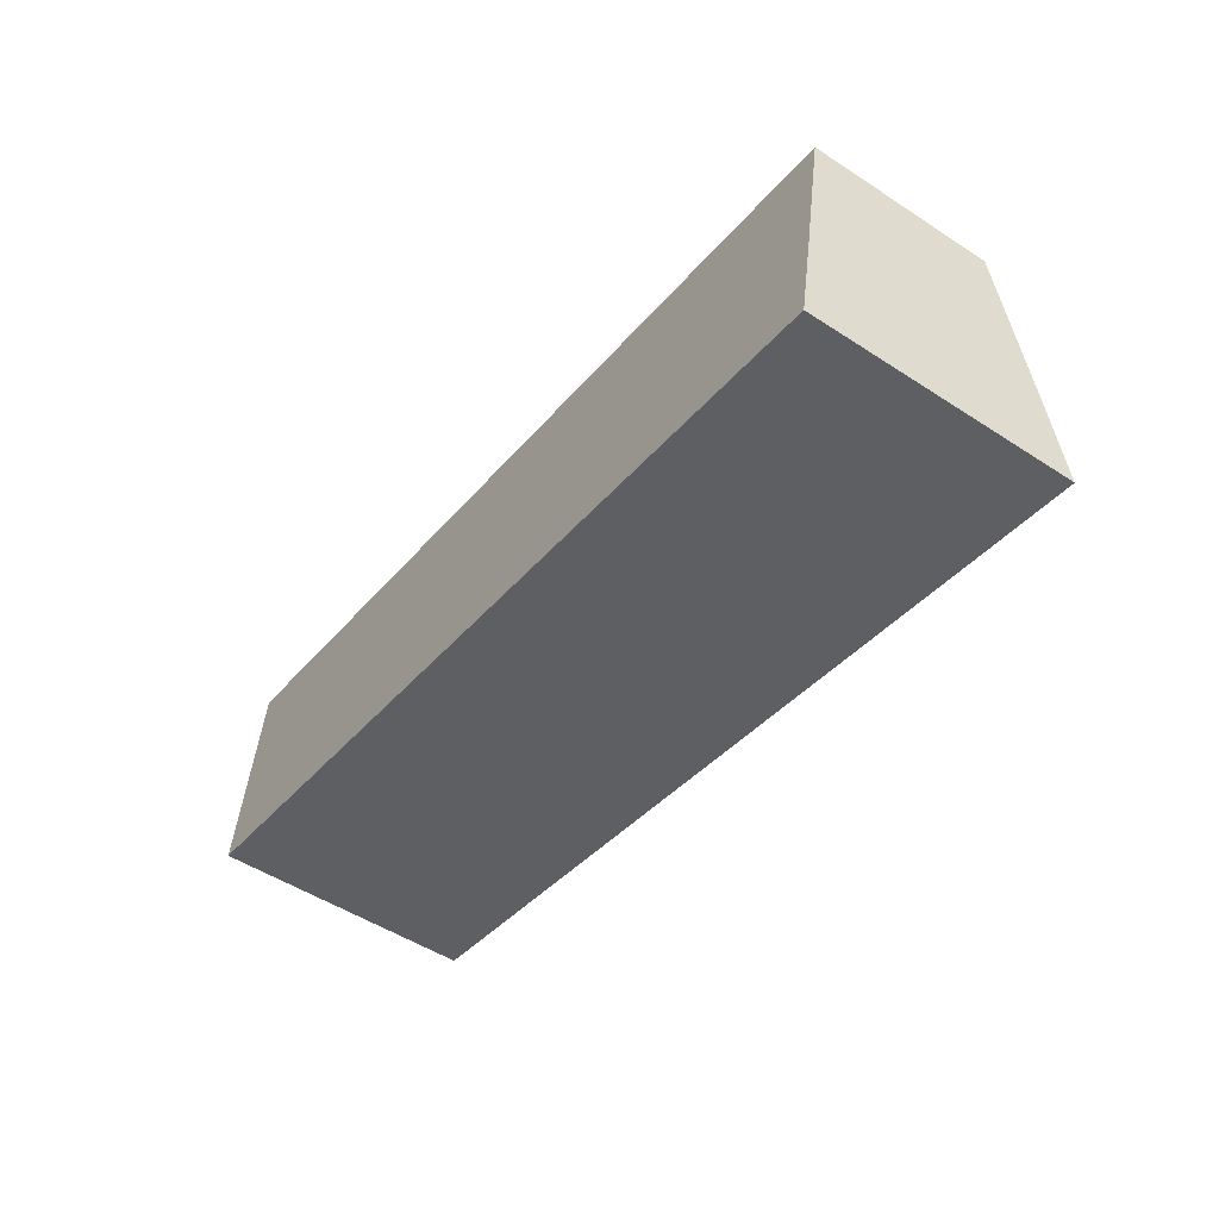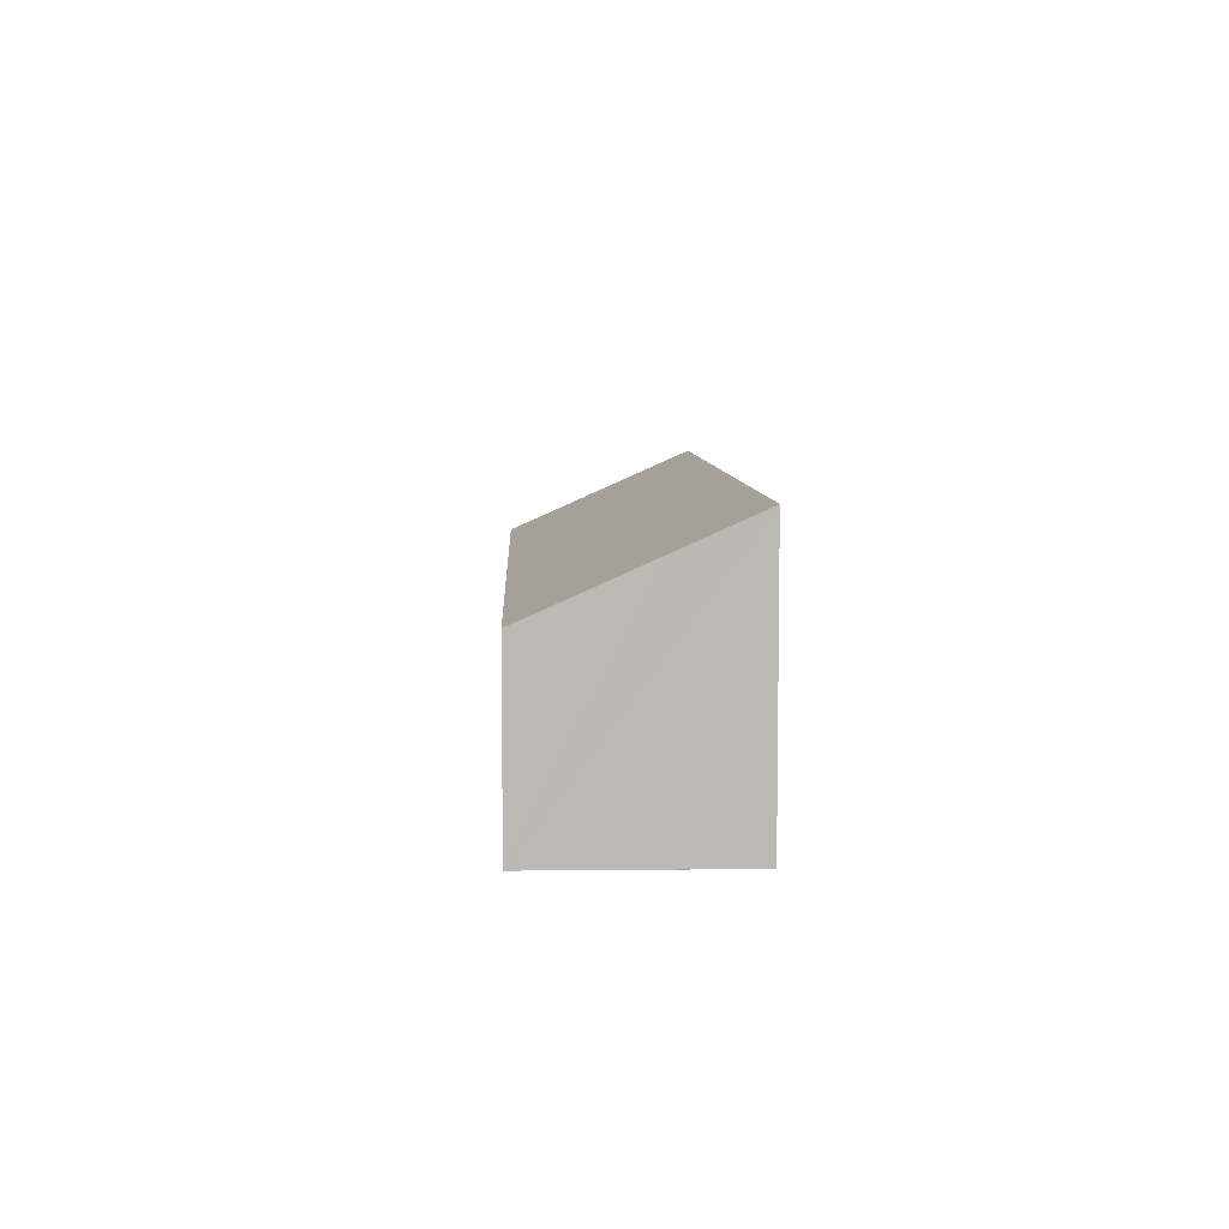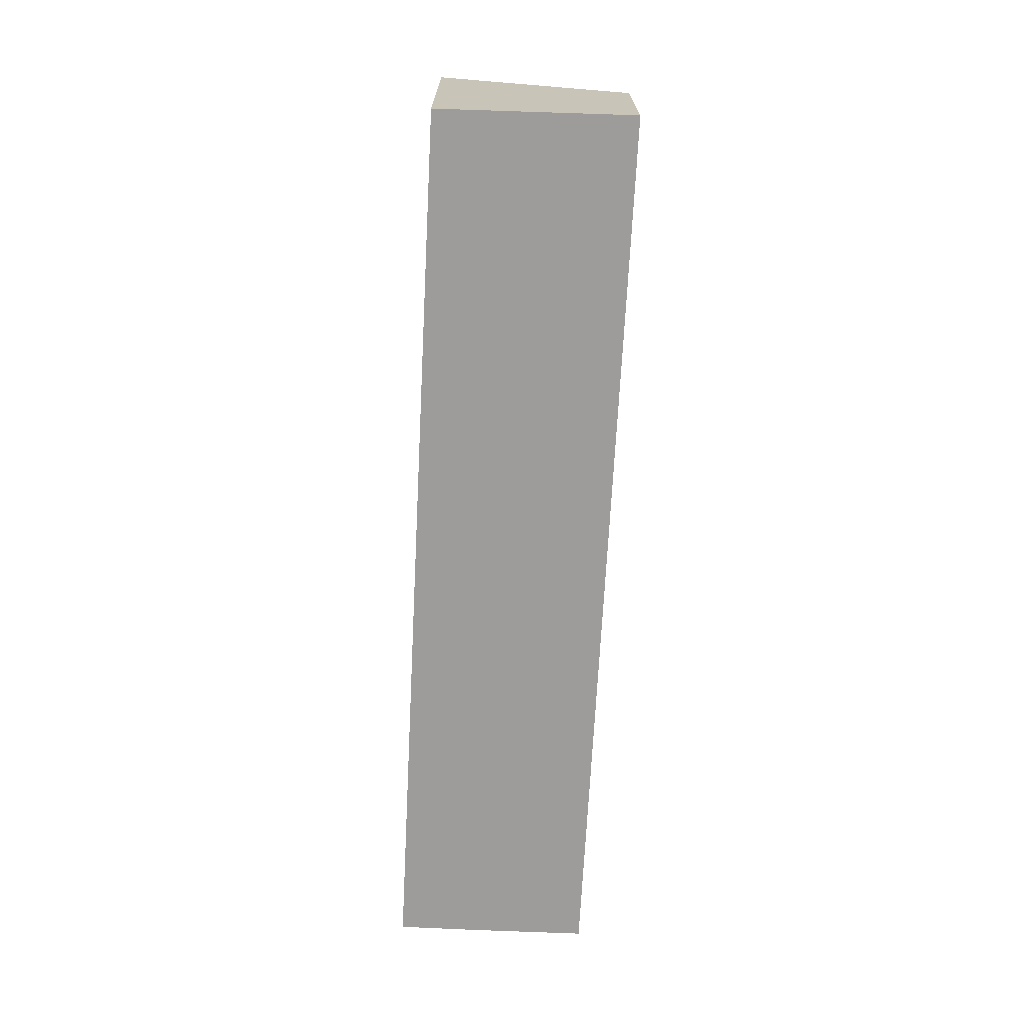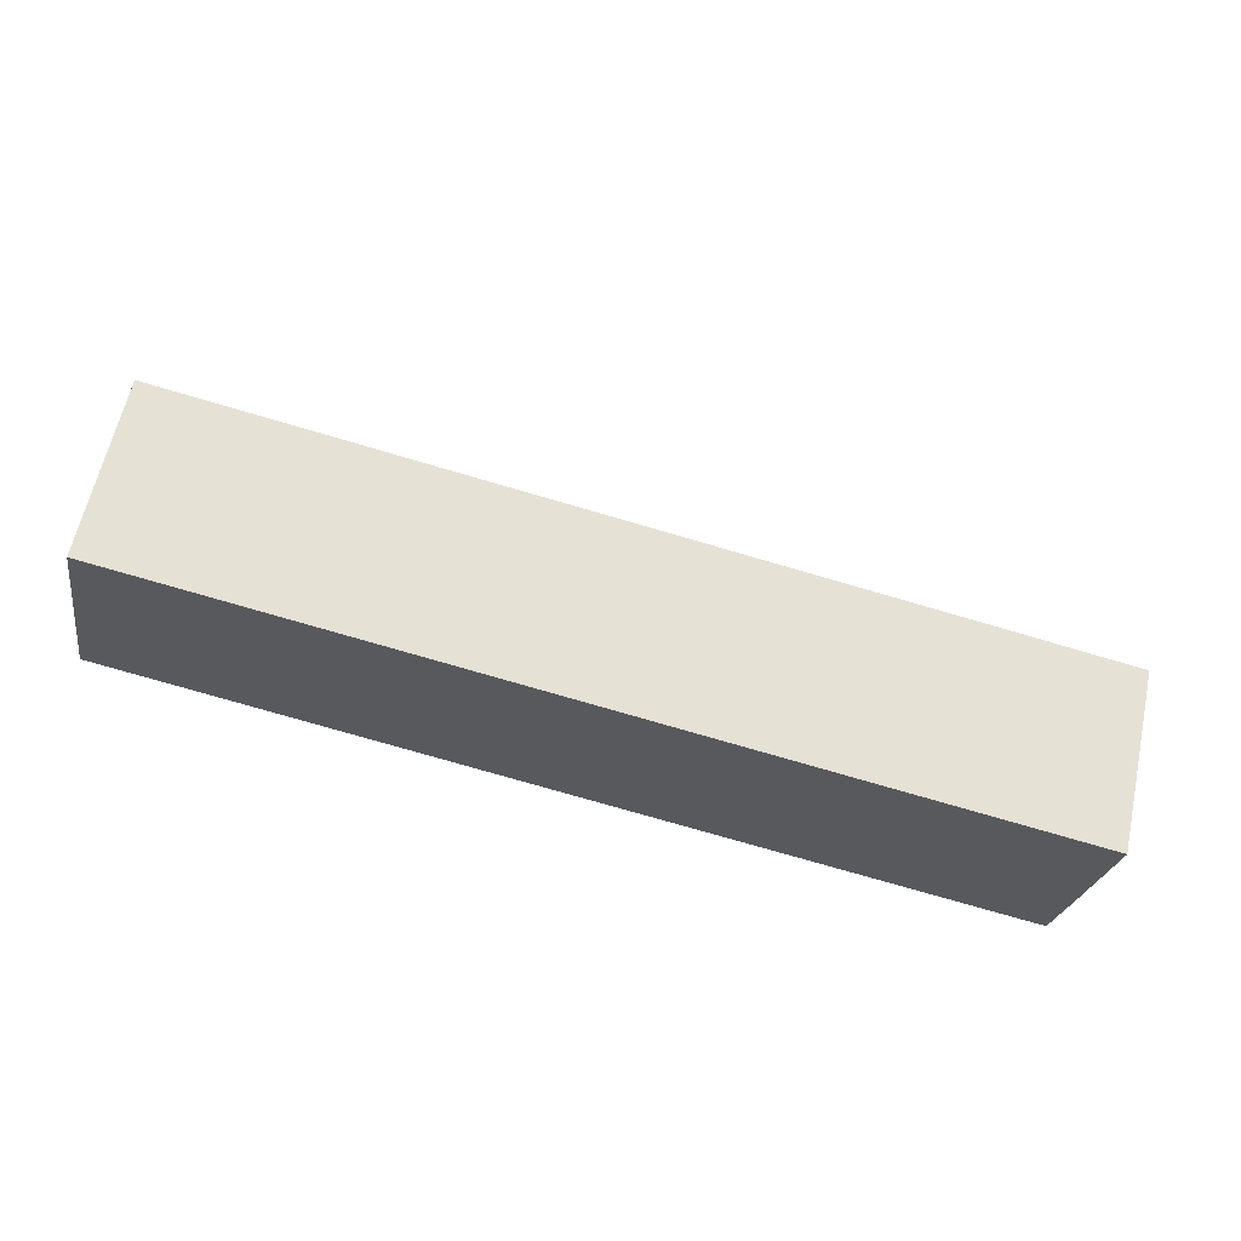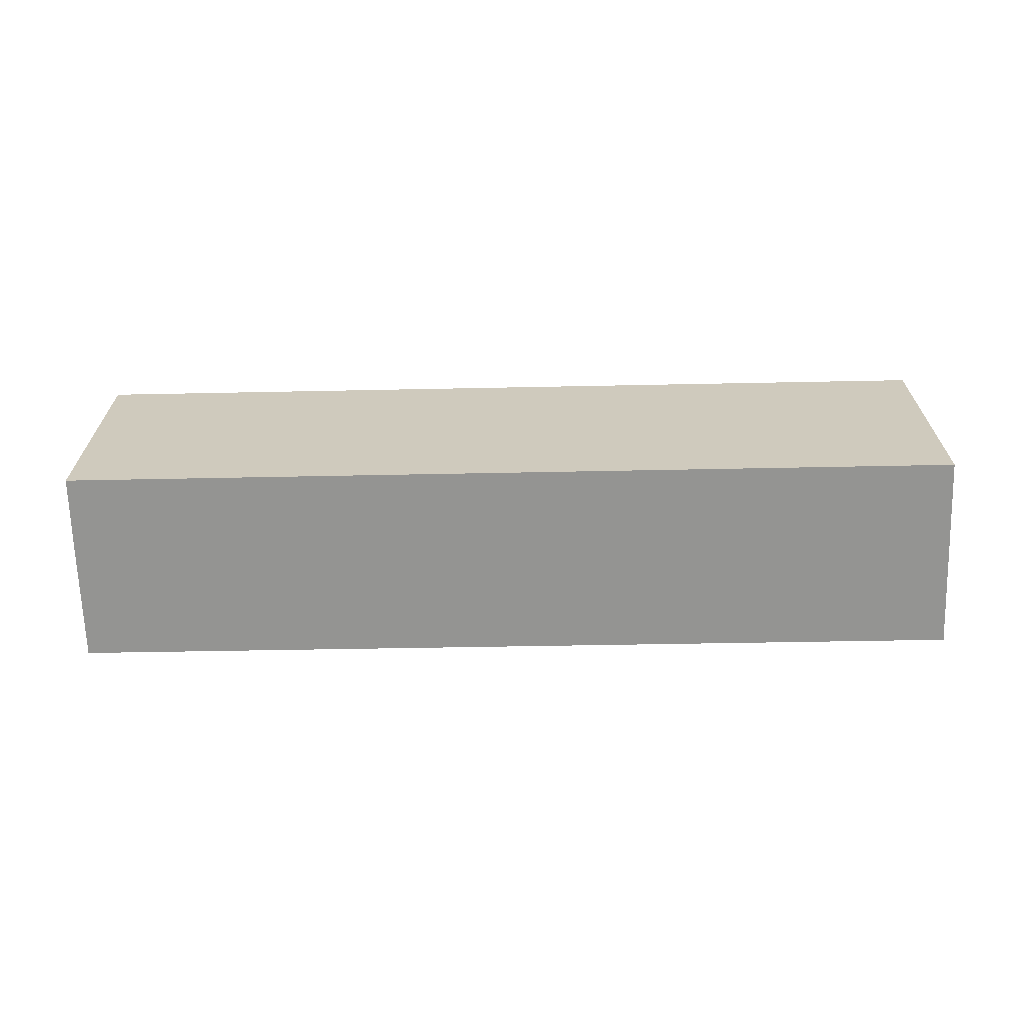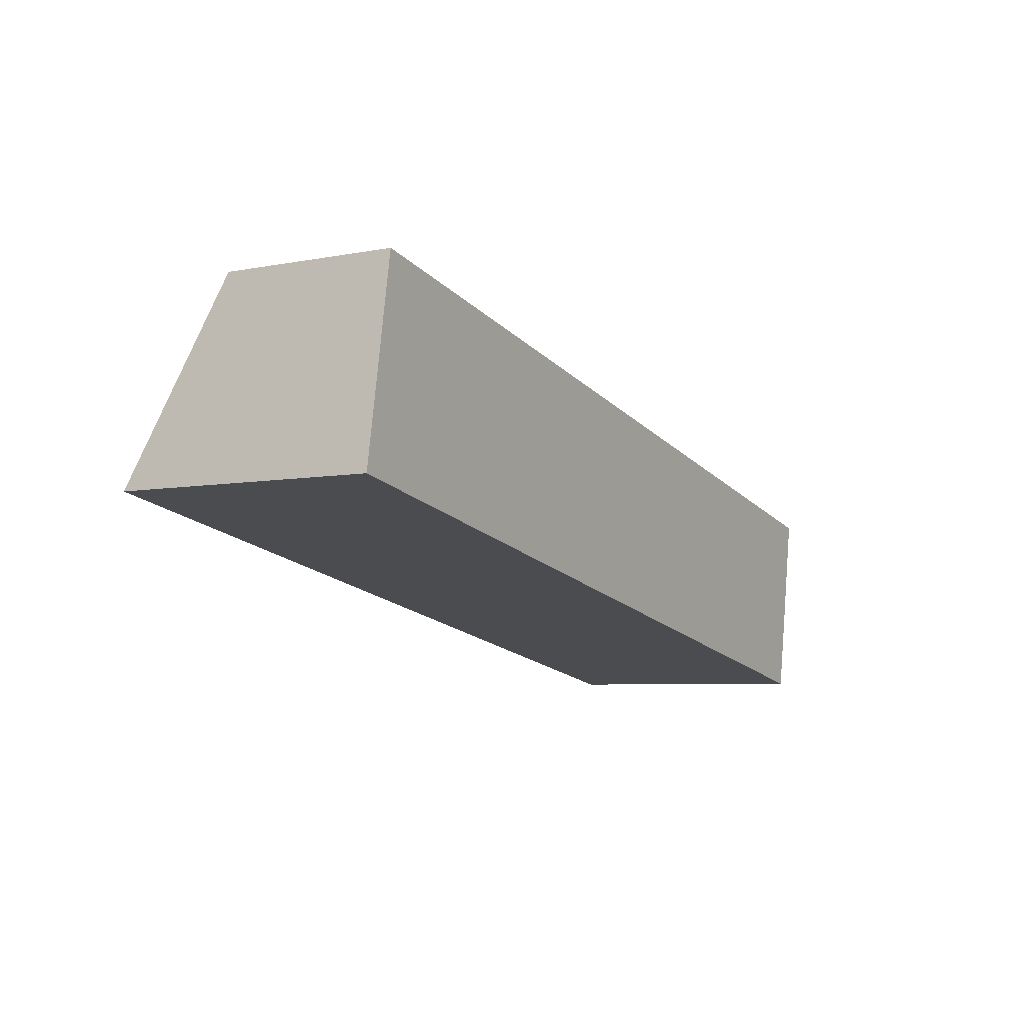
<metadata>
{"format":"obj","ext":"obj","renderer":"f3d","projection":"perspective","resolution":1024,"background":"white","views":[{"elev":-50.9,"azim":54.6,"up":"+Z"},{"elev":6.7,"azim":98.4,"up":"+Y"},{"elev":-70.1,"azim":-82.3,"up":"+Y"},{"elev":62.2,"azim":12.3,"up":"+Z"},{"elev":-66.9,"azim":-168.3,"up":"+Y"},{"elev":-5.8,"azim":-59.6,"up":"+Z"}]}
</metadata>
<code>
v  0.599 3.184 3.565
v  10.29 4.785 -1.924
v  0 4.794 2.935e-16
v  4.109 3.183 2.902
v  10.29 3.183 1.734
v  16.12 4.78 -3.014
v  16.53 3.183 0.554
v  16.38 4.134 -1.59
v  16.76 3.184 0.511
v  0.599 -2.183e-16 3.565
v  4.109 -1.777e-16 2.902
v  10.29 -1.062e-16 1.734
v  16.53 -3.392e-17 0.554
v  16.76 -3.129e-17 0.511
v  16.12 1.846e-16 -3.014
v  16.38 9.736e-17 -1.59
v  10.29 1.178e-16 -1.924
v  0 0 0
g defaultobject
f 1 2 3
f 2 1 4
f 2 4 5
f 2 5 6
f 6 5 7
f 6 7 8
f 8 7 9
f 10 4 1
f 4 10 11
f 4 11 5
f 5 11 12
f 5 12 7
f 7 12 13
f 7 13 9
f 9 13 14
f 14 8 9
f 8 14 6
f 6 14 15
f 15 14 16
f 15 2 6
f 2 15 17
f 2 17 3
f 3 17 18
f 18 1 3
f 1 18 10
f 17 10 18
f 10 17 11
f 11 17 12
f 12 17 15
f 12 15 13
f 13 15 16
f 13 16 14

</code>
